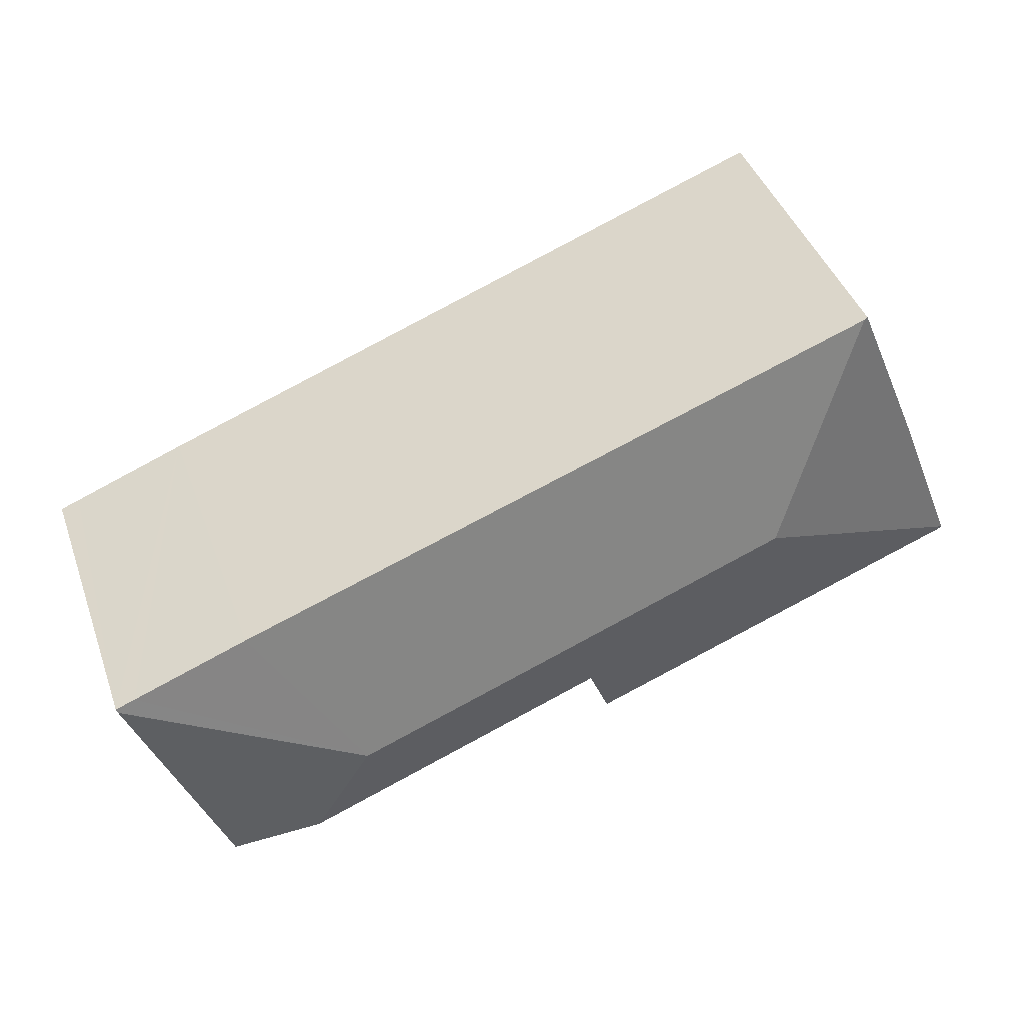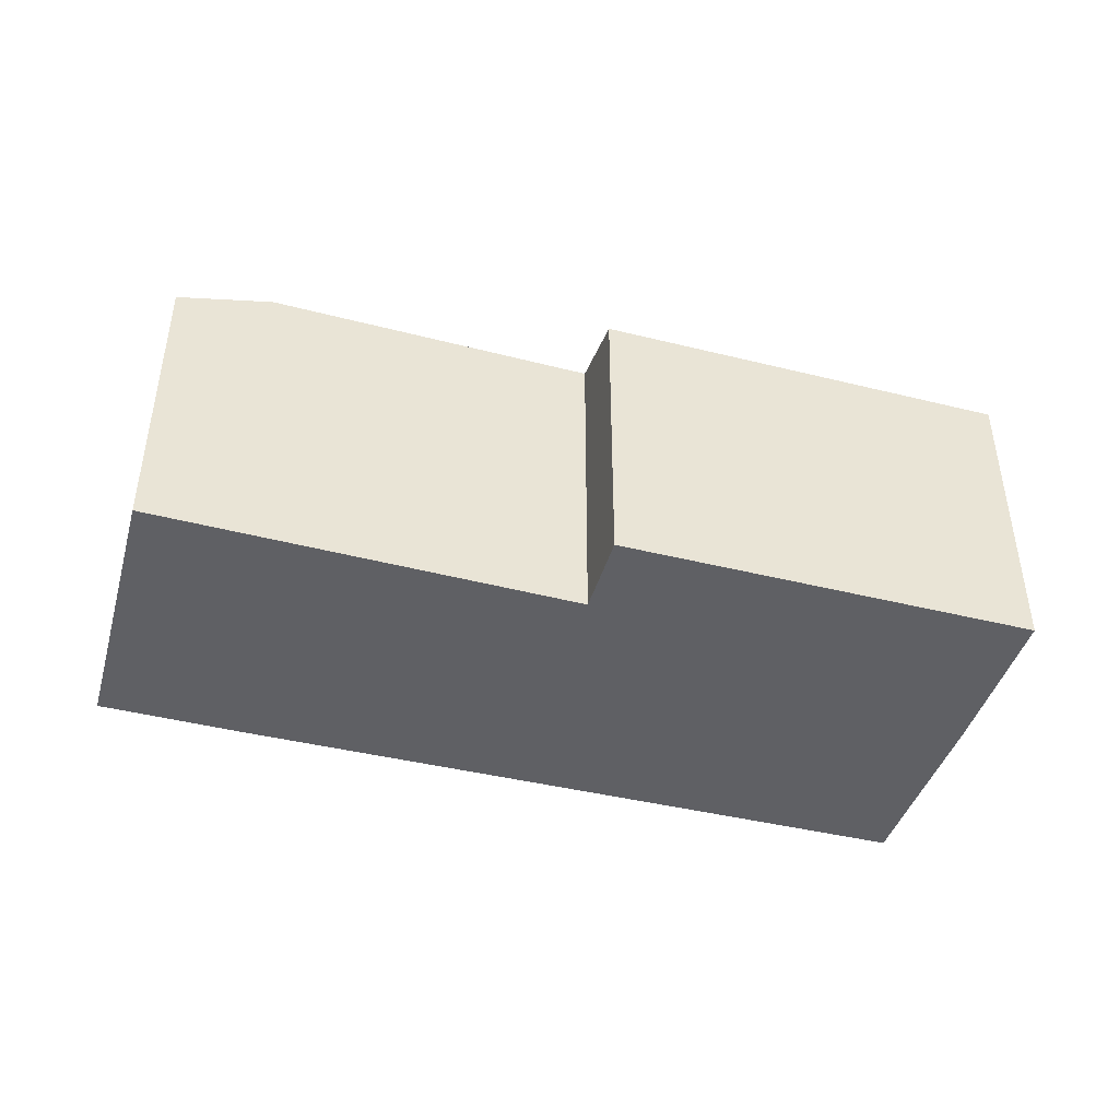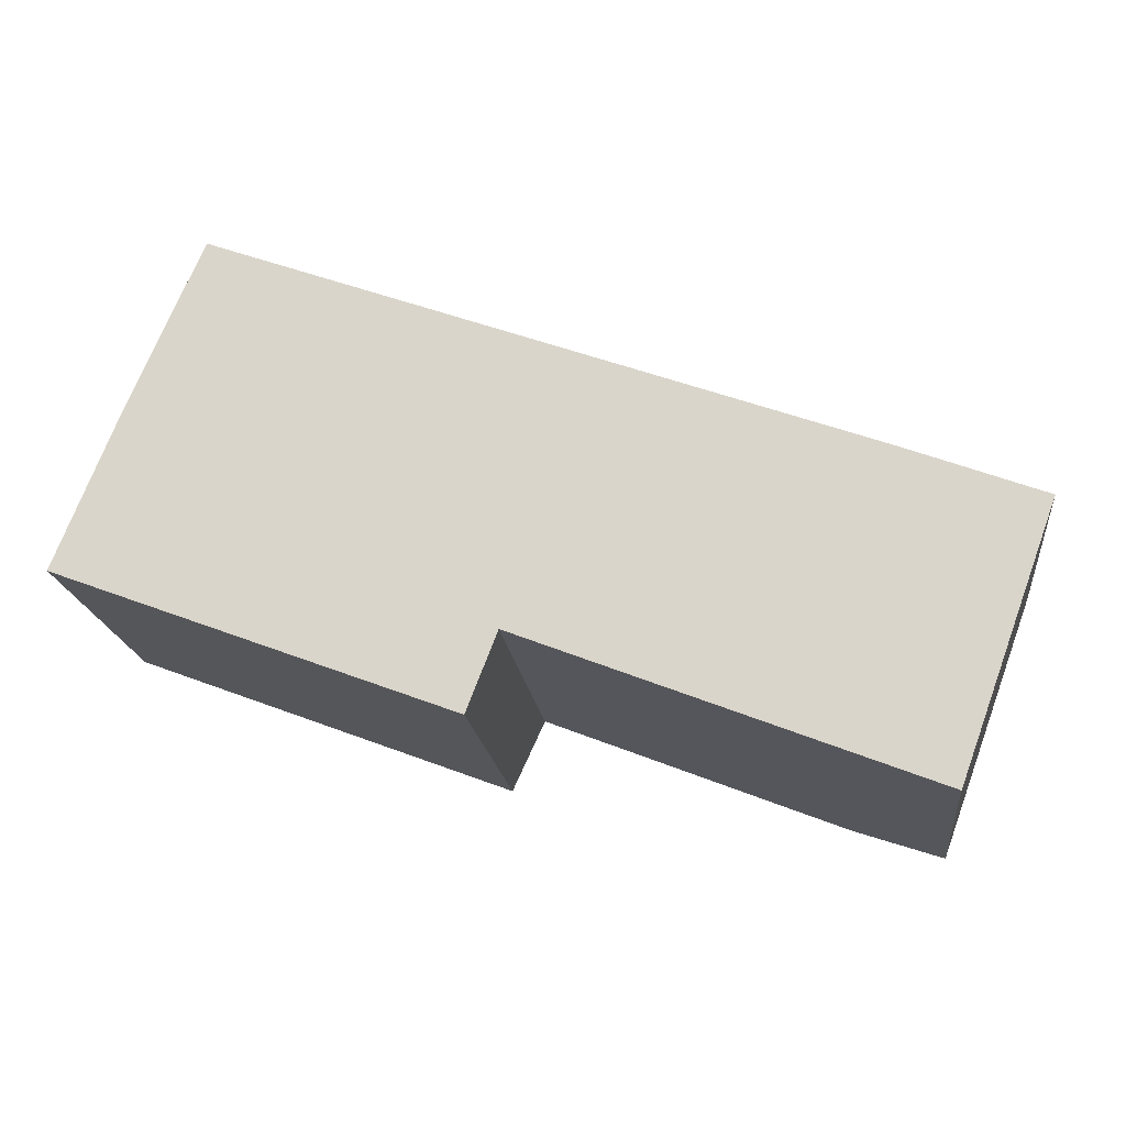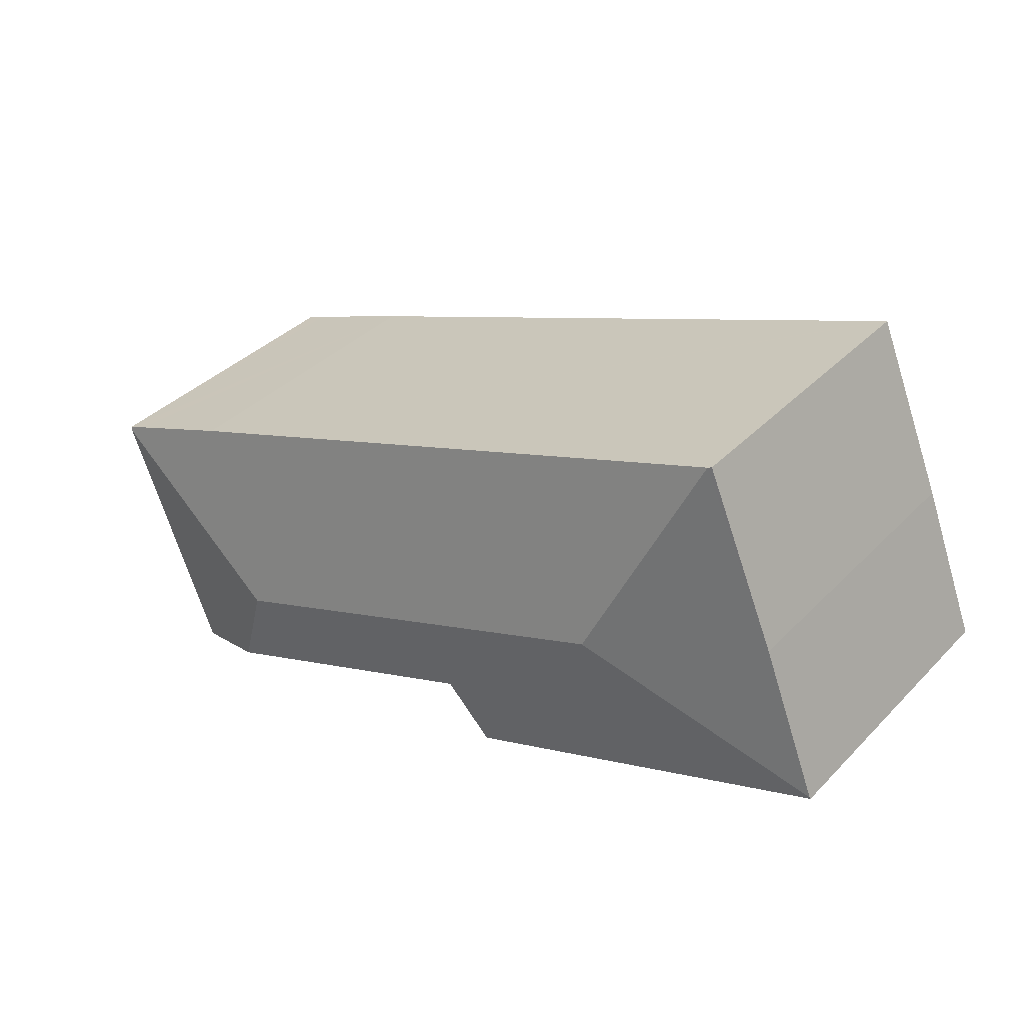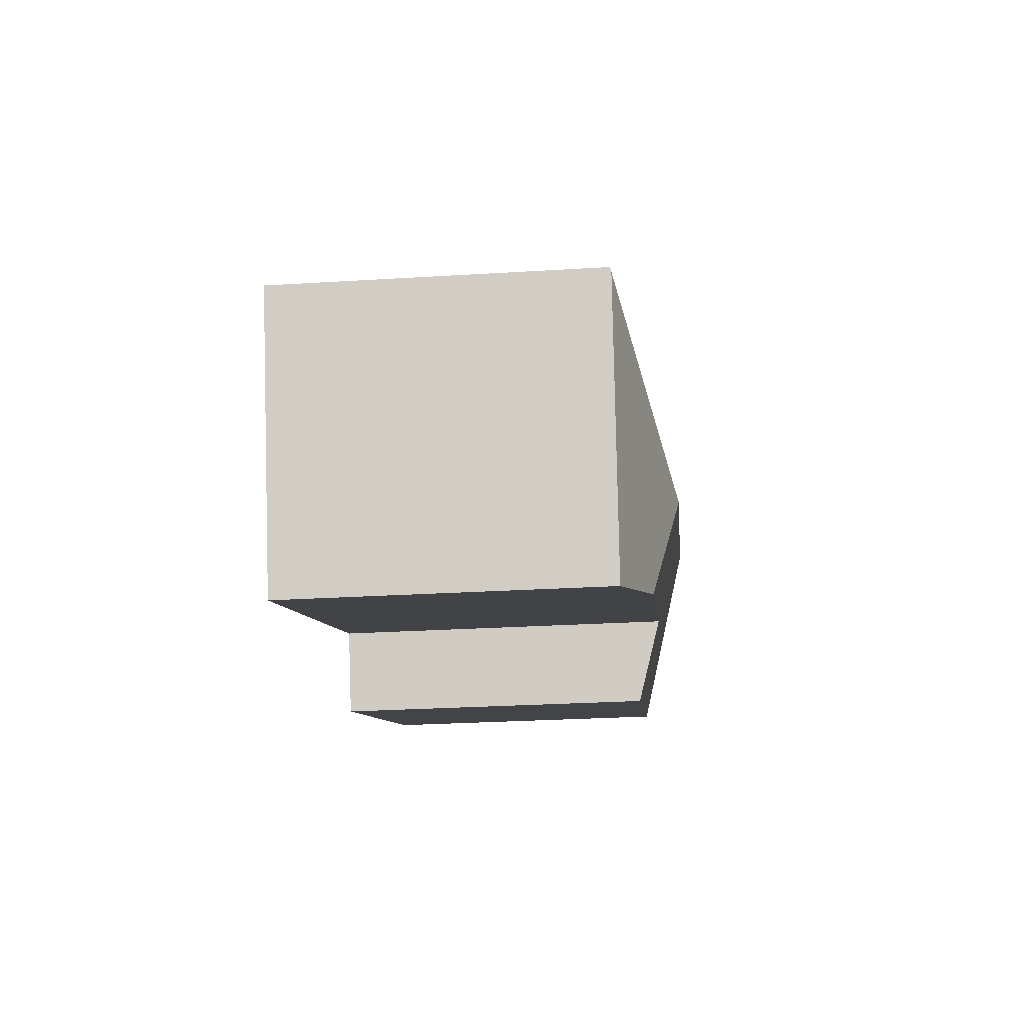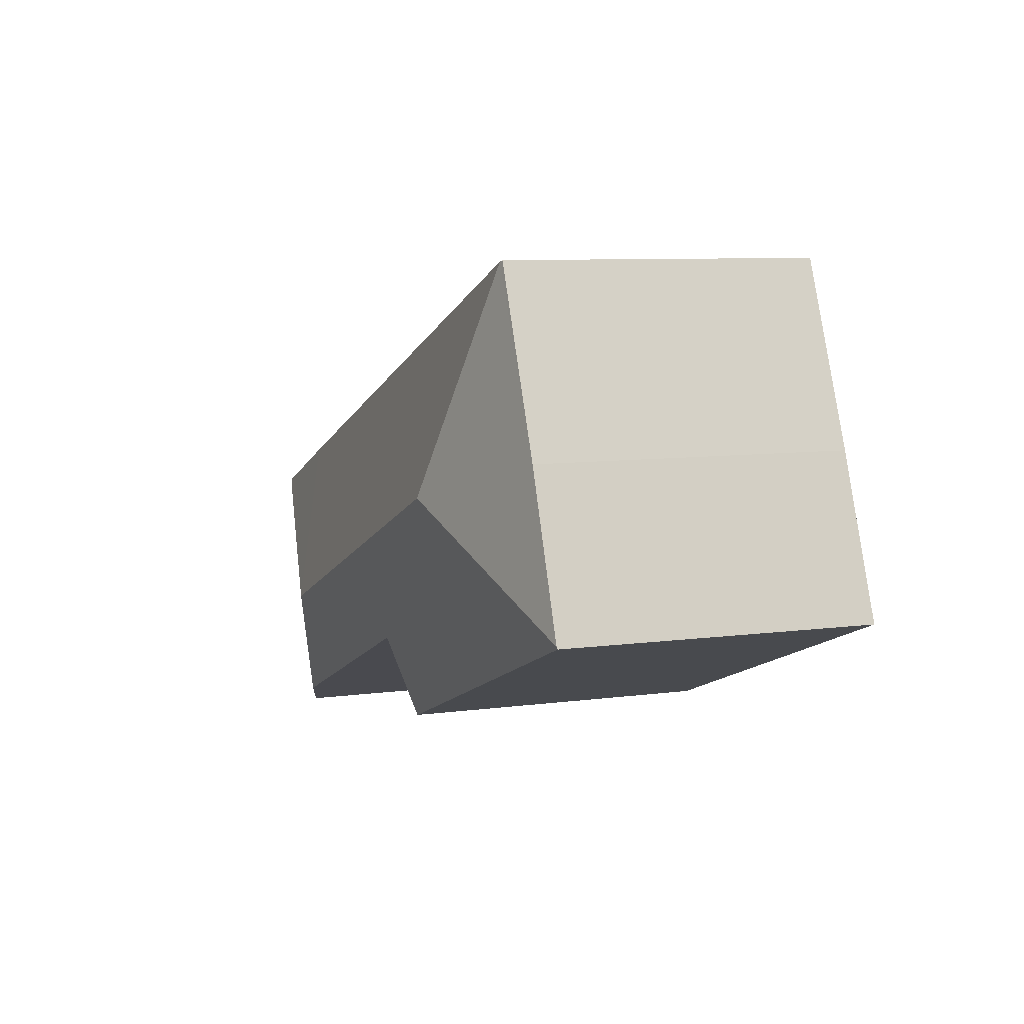
<metadata>
{"format":"obj","ext":"obj","renderer":"f3d","projection":"perspective","resolution":1024,"background":"white","views":[{"elev":43.2,"azim":160.9,"up":"+Z"},{"elev":-44.3,"azim":-175.3,"up":"+Y"},{"elev":-18.5,"azim":6.7,"up":"+Z"},{"elev":37.1,"azim":-142.0,"up":"+Z"},{"elev":-28.9,"azim":95.2,"up":"+Z"},{"elev":8.3,"azim":-110.4,"up":"+Z"}]}
</metadata>
<code>
v  16.65 6.277 -4.617
v  18 6.277 -1.342
v  16.78 6.238 -4.668
v  18.72 6.3 0.645
v  14.96 6.785 -3.949
v  13.88 7.33 -1.436
v  8.629 6.797 -1.451
v  4.782 7.33 2.088
v  8.013 6.32 -3.044
v  0 6.304 3.86e-16
v  0.016 6.317 0.04
v  2.821 6.339 6.653
v  1.23 6.304 3.109
v  2.745 6.317 6.681
v  18.35 6.276 0.879
v  18.75 6.276 0.727
v  15.98 6.278 1.794
v  2.745 -4.091e-16 6.681
v  2.821 -4.074e-16 6.653
v  15.98 -1.099e-16 1.794
v  18.35 -5.382e-17 0.879
v  18.75 -4.452e-17 0.727
v  18 8.217e-17 -1.342
v  16.78 2.858e-16 -4.668
v  18.72 -3.949e-17 0.645
v  8.629 8.885e-17 -1.451
v  8.013 1.864e-16 -3.044
v  16.65 2.827e-16 -4.617
v  14.96 2.418e-16 -3.949
v  0 0 0
v  1.23 -1.904e-16 3.109
v  0.016 -2.449e-18 0.04
g defaultobject
f 1 2 3
f 2 1 4
f 4 1 5
f 4 5 6
f 7 6 5
f 6 7 8
f 8 7 9
f 8 9 10
f 8 10 11
f 12 13 14
f 13 12 8
f 13 8 11
f 4 15 16
f 15 4 6
f 15 6 17
f 17 6 12
f 12 6 8
f 18 12 14
f 12 18 17
f 17 18 19
f 17 19 20
f 17 20 15
f 15 20 16
f 16 20 21
f 16 21 22
f 22 4 16
f 4 22 2
f 2 22 3
f 3 22 23
f 3 23 24
f 23 22 25
f 26 9 7
f 9 26 27
f 24 1 3
f 1 24 5
f 5 24 7
f 7 24 26
f 26 24 28
f 26 28 29
f 27 10 9
f 10 27 30
f 13 18 14
f 18 13 31
f 10 13 11
f 13 10 30
f 13 30 31
f 31 30 32
f 23 28 24
f 28 23 29
f 29 23 25
f 29 25 22
f 29 22 21
f 29 21 20
f 29 20 26
f 26 20 19
f 26 19 30
f 30 19 32
f 32 19 31
f 31 19 18
f 30 27 26

</code>
